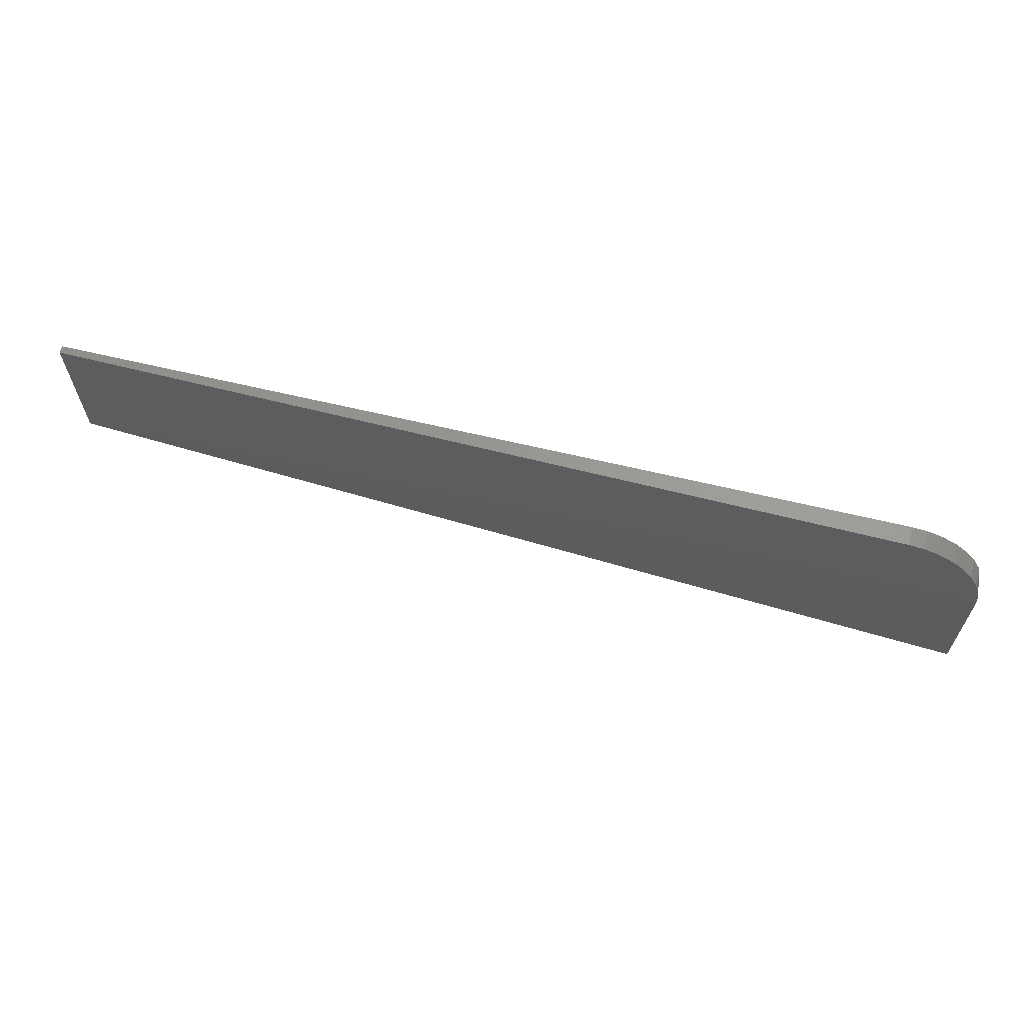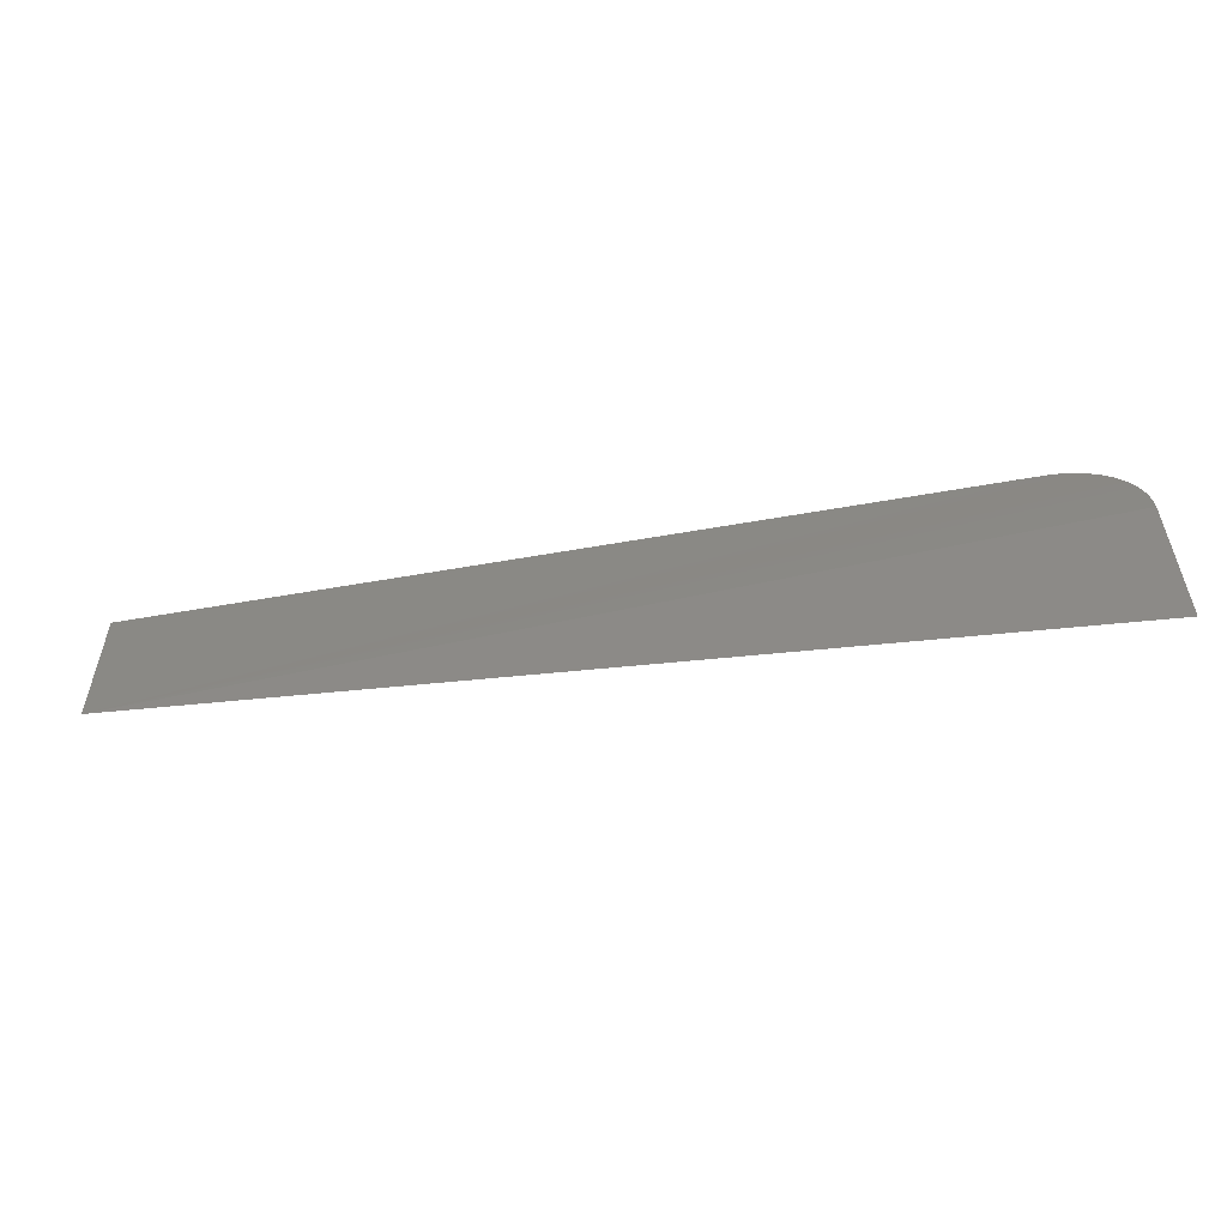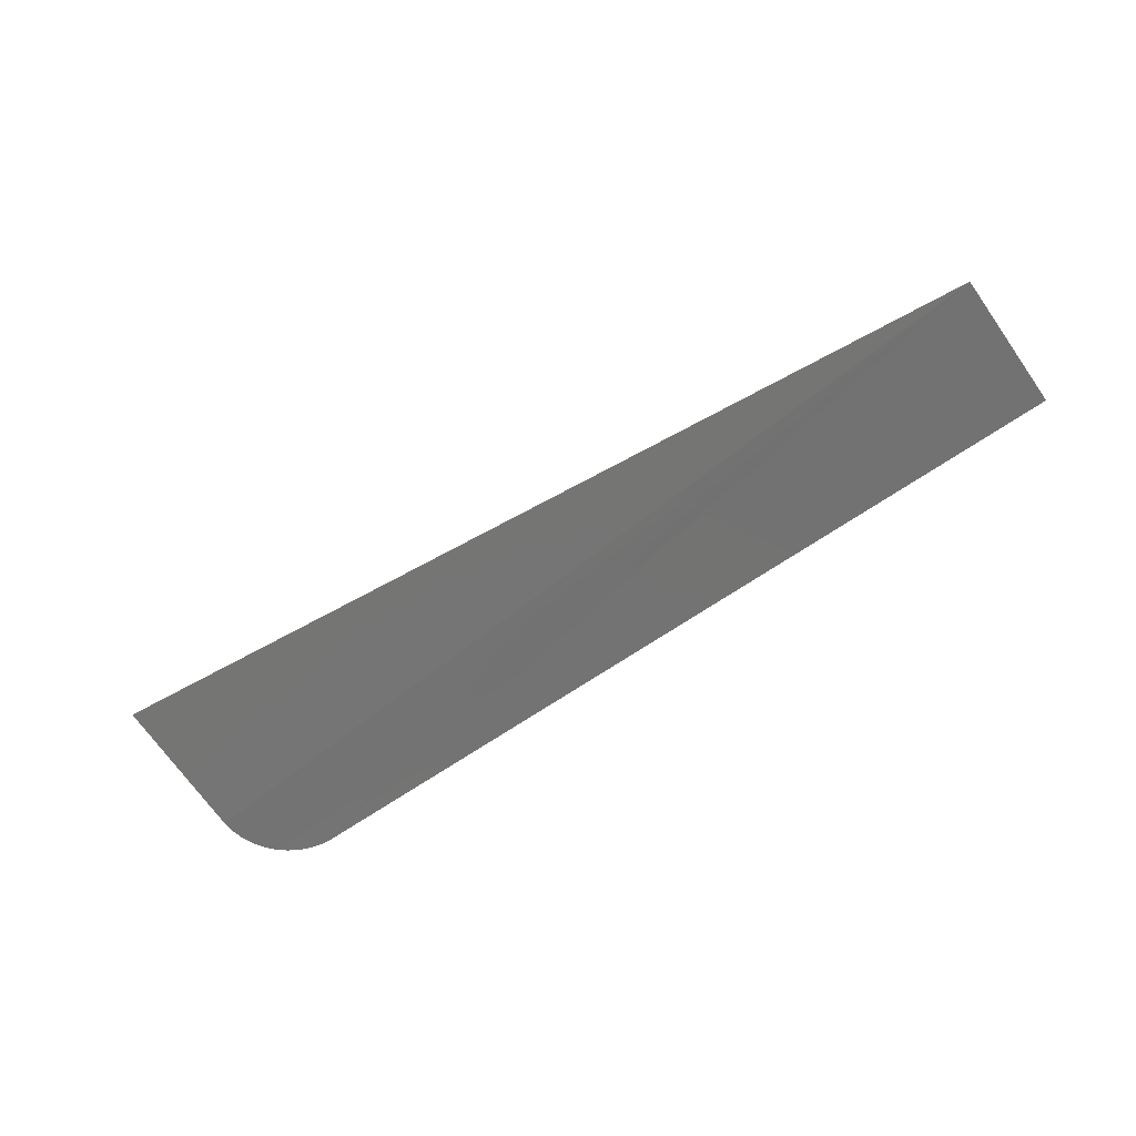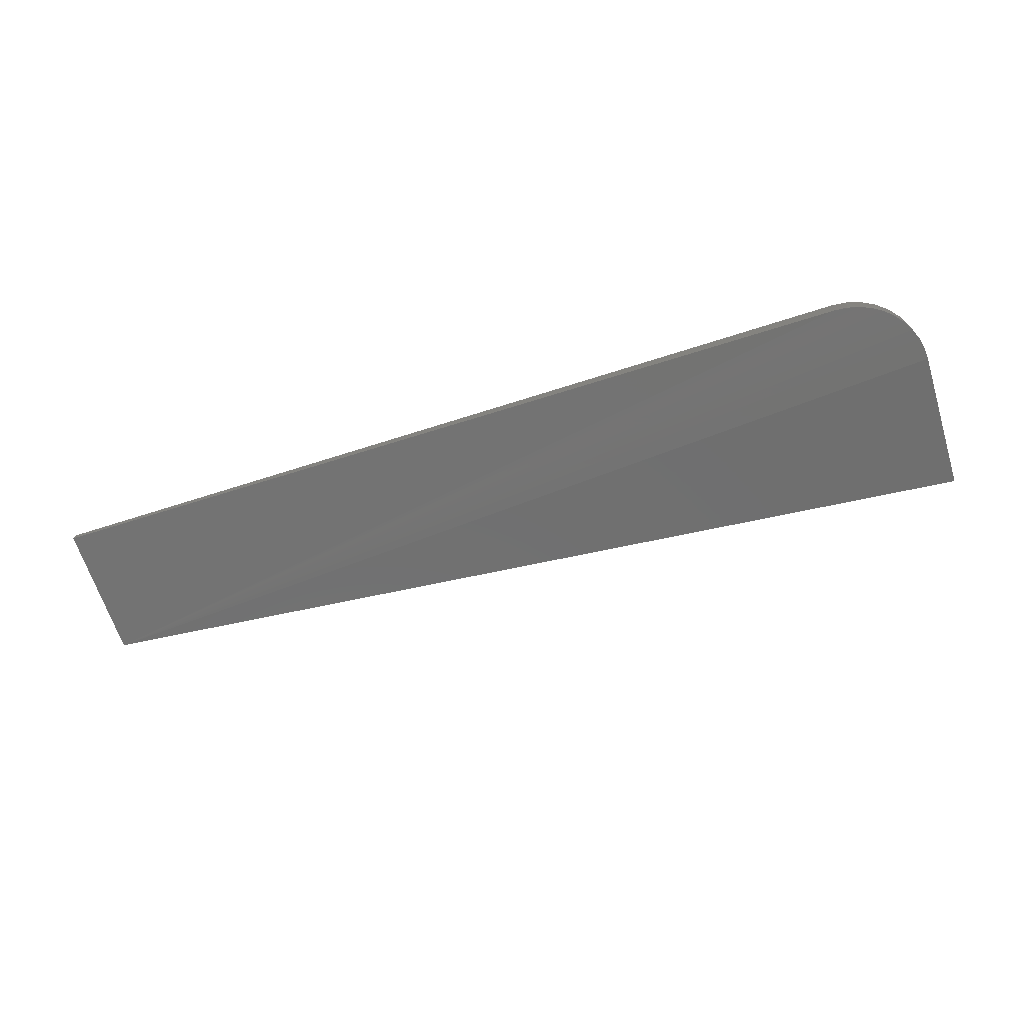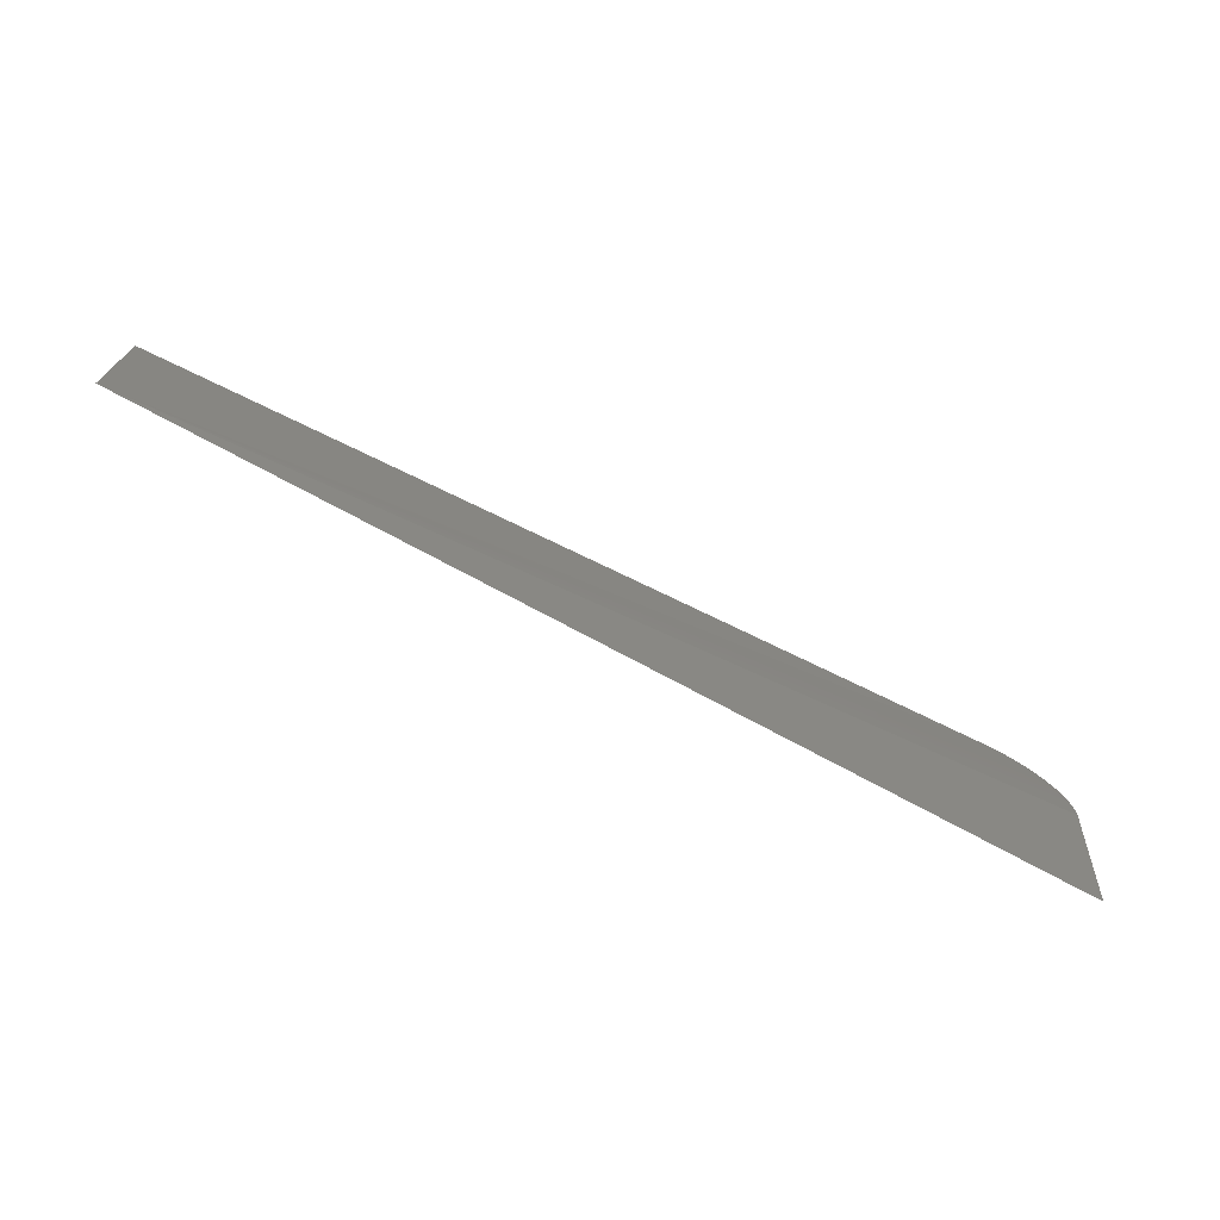
<metadata>
{"format":"stl","ext":"stl","renderer":"f3d","projection":"perspective","resolution":1024,"background":"white","views":[{"elev":59.4,"azim":-165.8,"up":"+Y"},{"elev":-59.2,"azim":-170.6,"up":"+Y"},{"elev":-61.9,"azim":35.4,"up":"+Z"},{"elev":-68.5,"azim":-162.3,"up":"+Z"},{"elev":-73.3,"azim":153.2,"up":"+Y"}]}
</metadata>
<code>
# stl→obj: 23 verts, 42 faces
v -0.1406 -0.03125 0.2354
v -0.1406 -0.0896 0.2426
v -0.1398 -0.03125 0.2426
v -0.1094 5.727e-17 0.2348
v -0.1191 -0.001541 0.2347
v -0.1143 -0.0003863 0.2348
v -0.1403 -0.02658 0.2351
v -0.1392 -0.02178 0.2349
v 0.222 -0.05435 0.2426
v -0.1373 -0.01721 0.2347
v -0.1347 -0.013 0.2346
v -0.1316 -0.009234 0.2346
v -0.1278 -0.00602 0.2346
v -0.1236 -0.003434 0.2346
v 0.222 -3.086e-17 0.2396
v -0.1094 5.77e-17 0.2426
v 0.222 1.037e-16 0.2426
v -0.1211 -0.002265 0.2426
v -0.1153 -0.0005716 0.2426
v -0.1264 -0.005019 0.2426
v -0.131 -0.008733 0.2426
v -0.1349 -0.01327 0.2426
v -0.1379 -0.01847 0.2426
f 1 2 3
f 4 5 6
f 1 7 8
f 9 2 1
f 9 1 8
f 9 8 10
f 9 10 11
f 9 11 12
f 9 12 13
f 9 13 14
f 9 14 5
f 9 5 4
f 9 4 15
f 4 16 15
f 16 17 15
f 16 18 17
f 16 19 18
f 9 17 18
f 9 18 20
f 9 20 21
f 9 21 22
f 9 22 23
f 9 23 3
f 9 3 2
f 16 6 19
f 16 4 6
f 19 6 5
f 19 5 18
f 18 5 14
f 18 14 20
f 14 13 20
f 21 20 13
f 23 10 8
f 23 8 7
f 23 7 1
f 23 1 3
f 10 23 11
f 11 23 22
f 11 22 12
f 12 22 21
f 12 21 13
f 9 15 17

</code>
